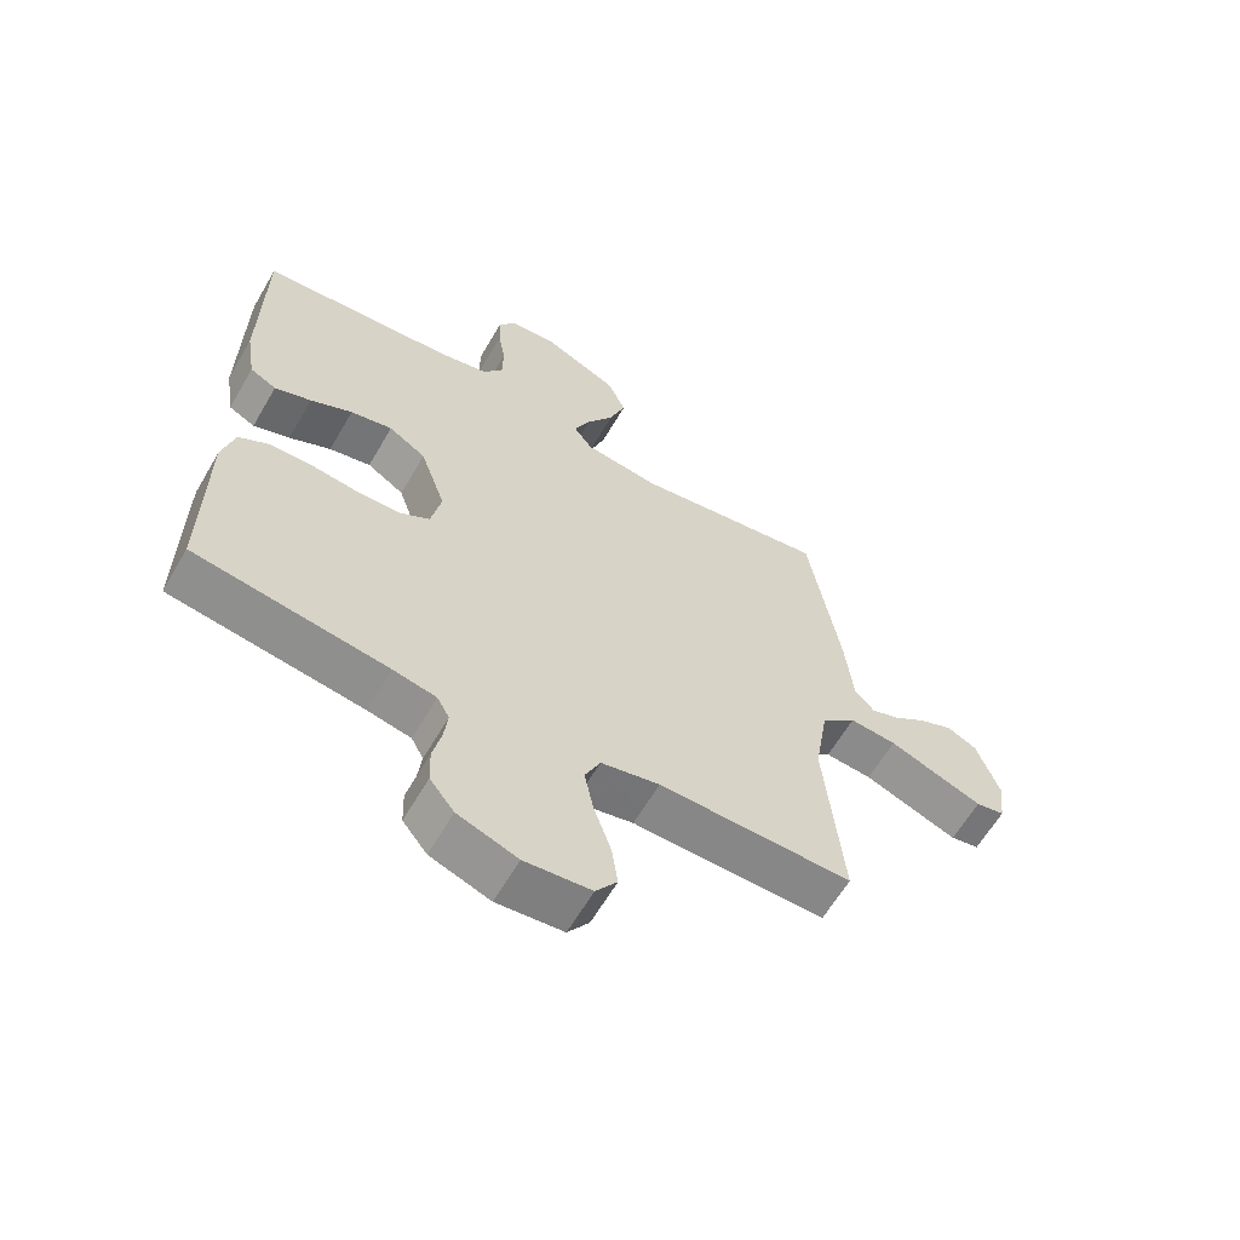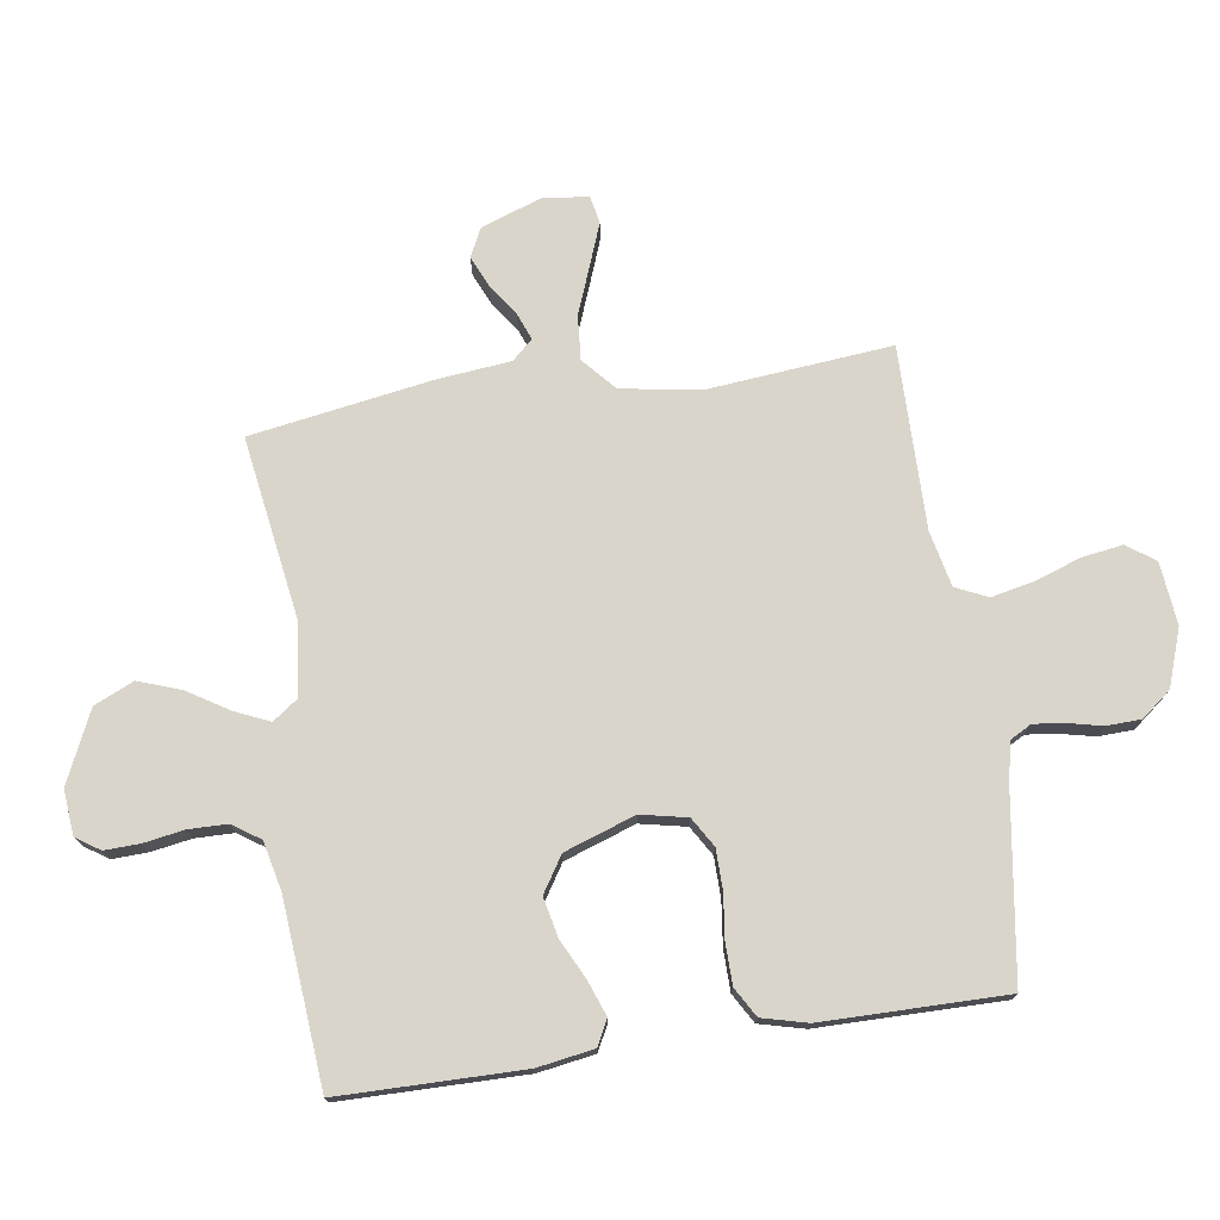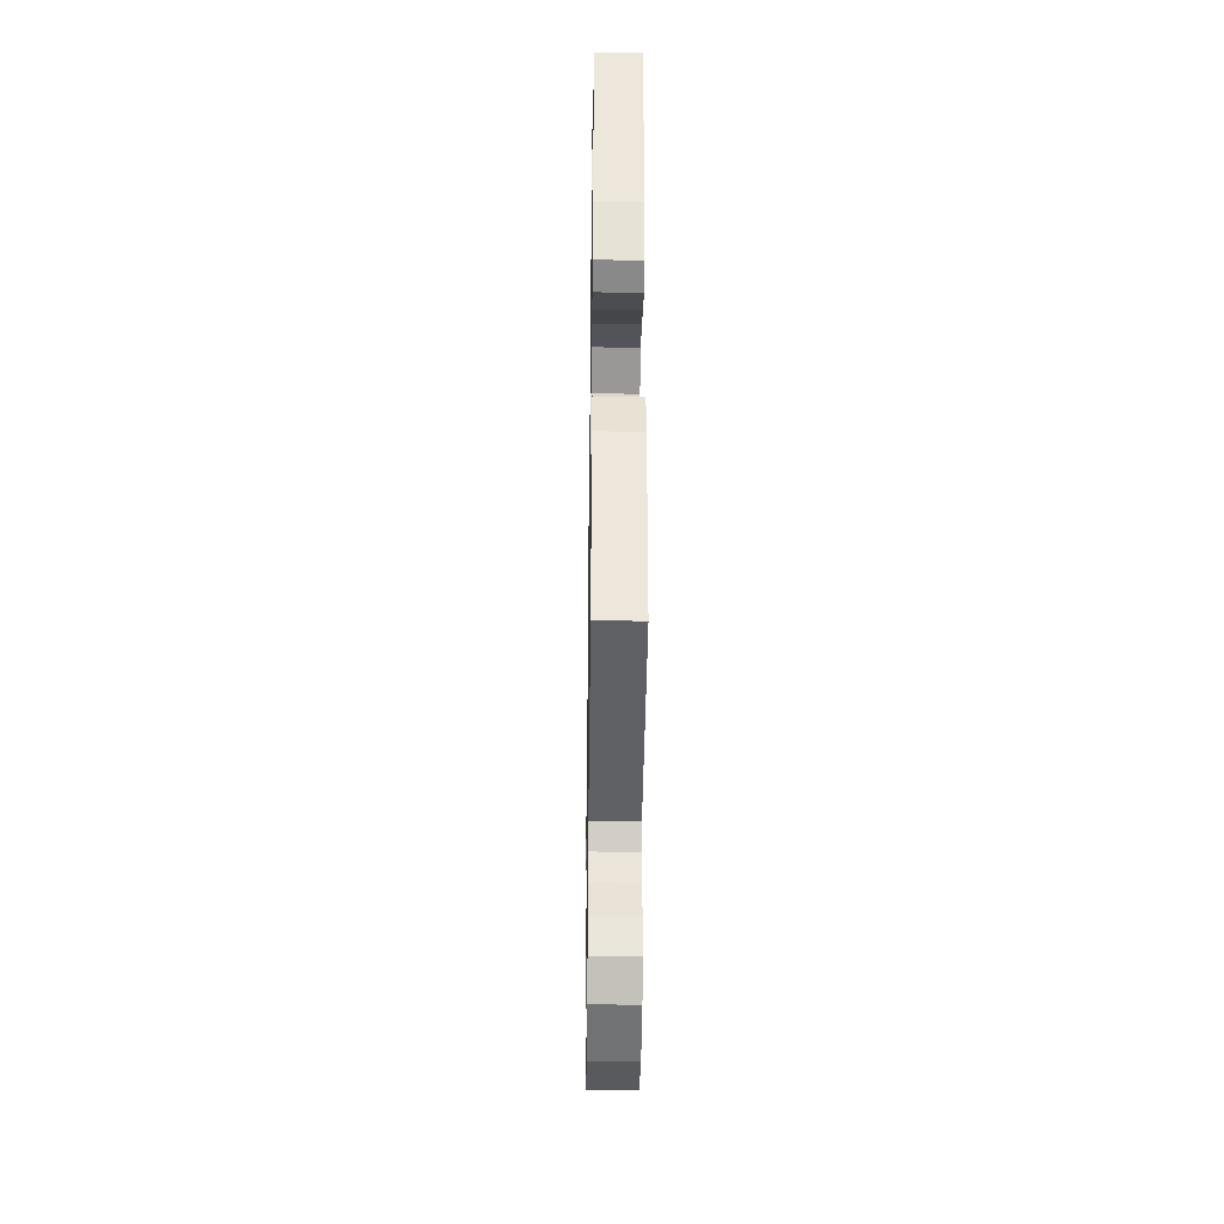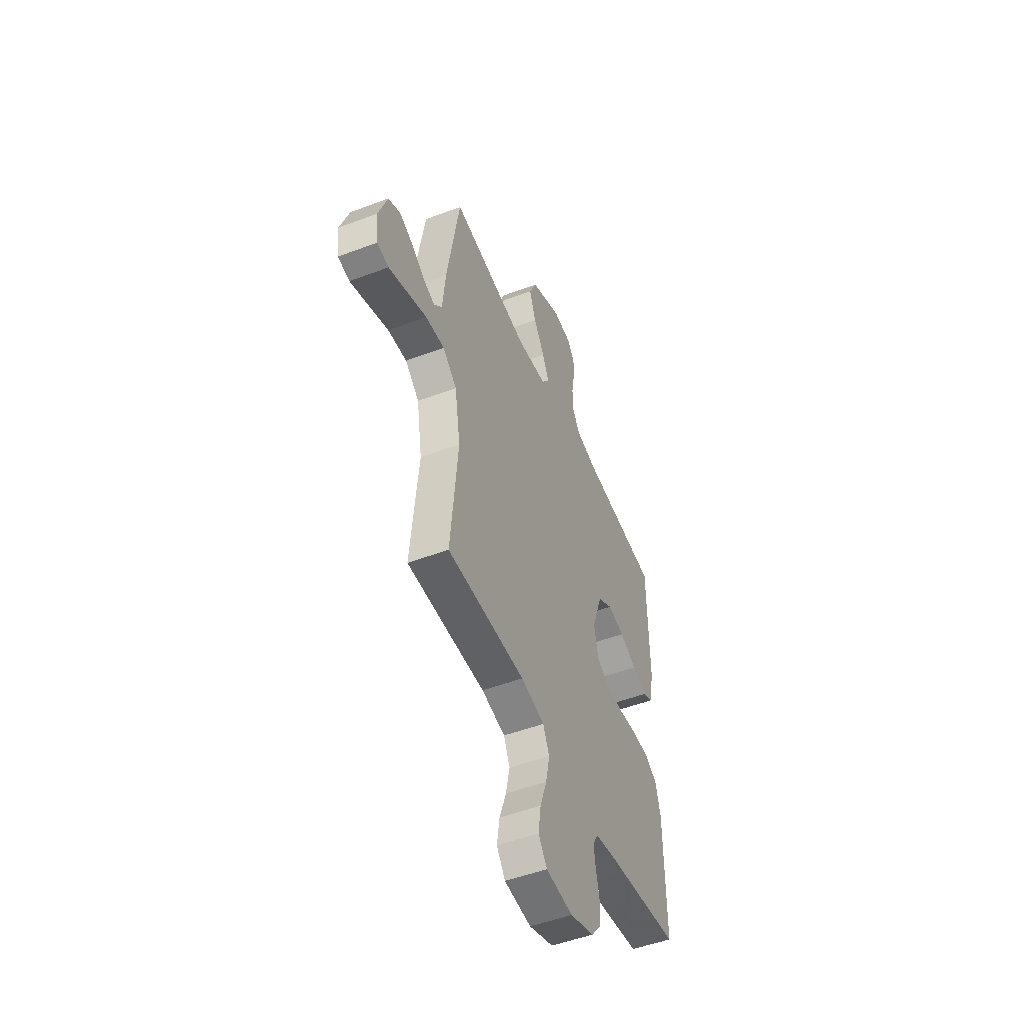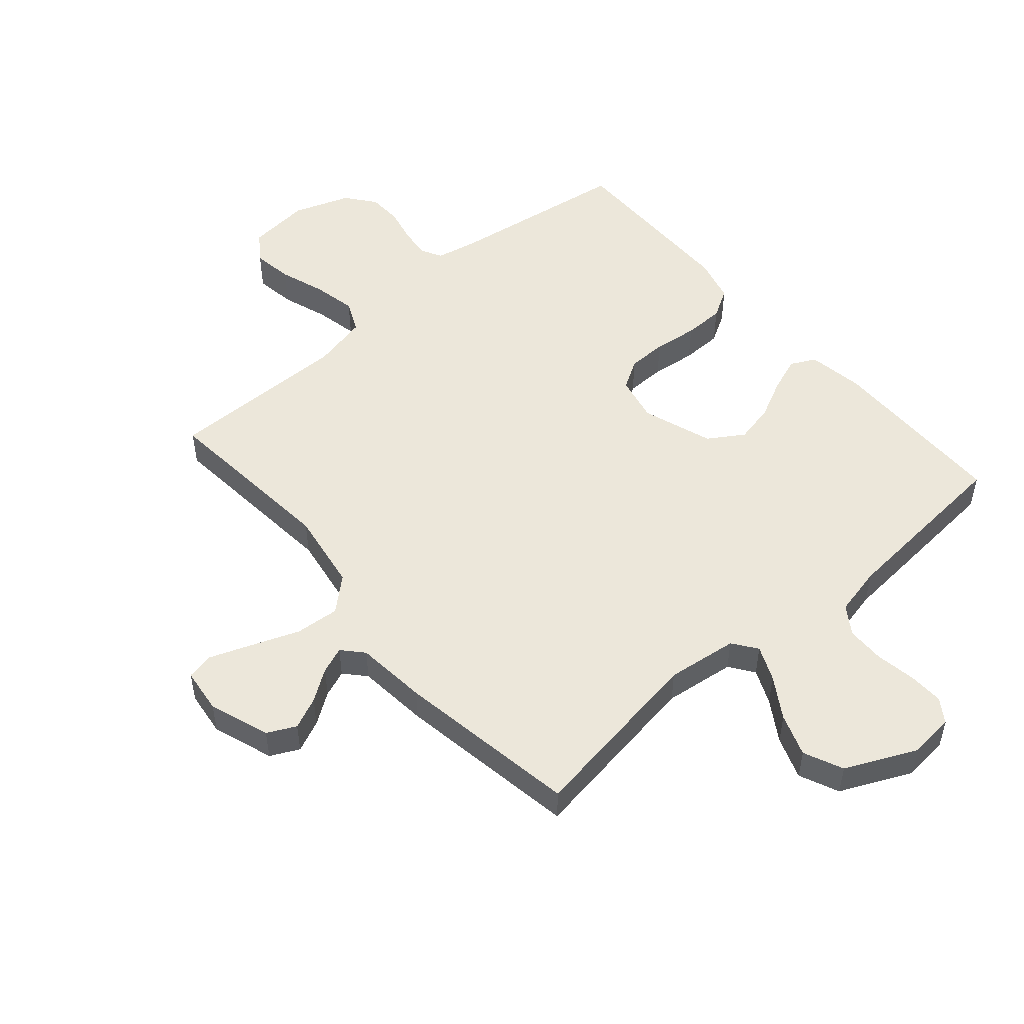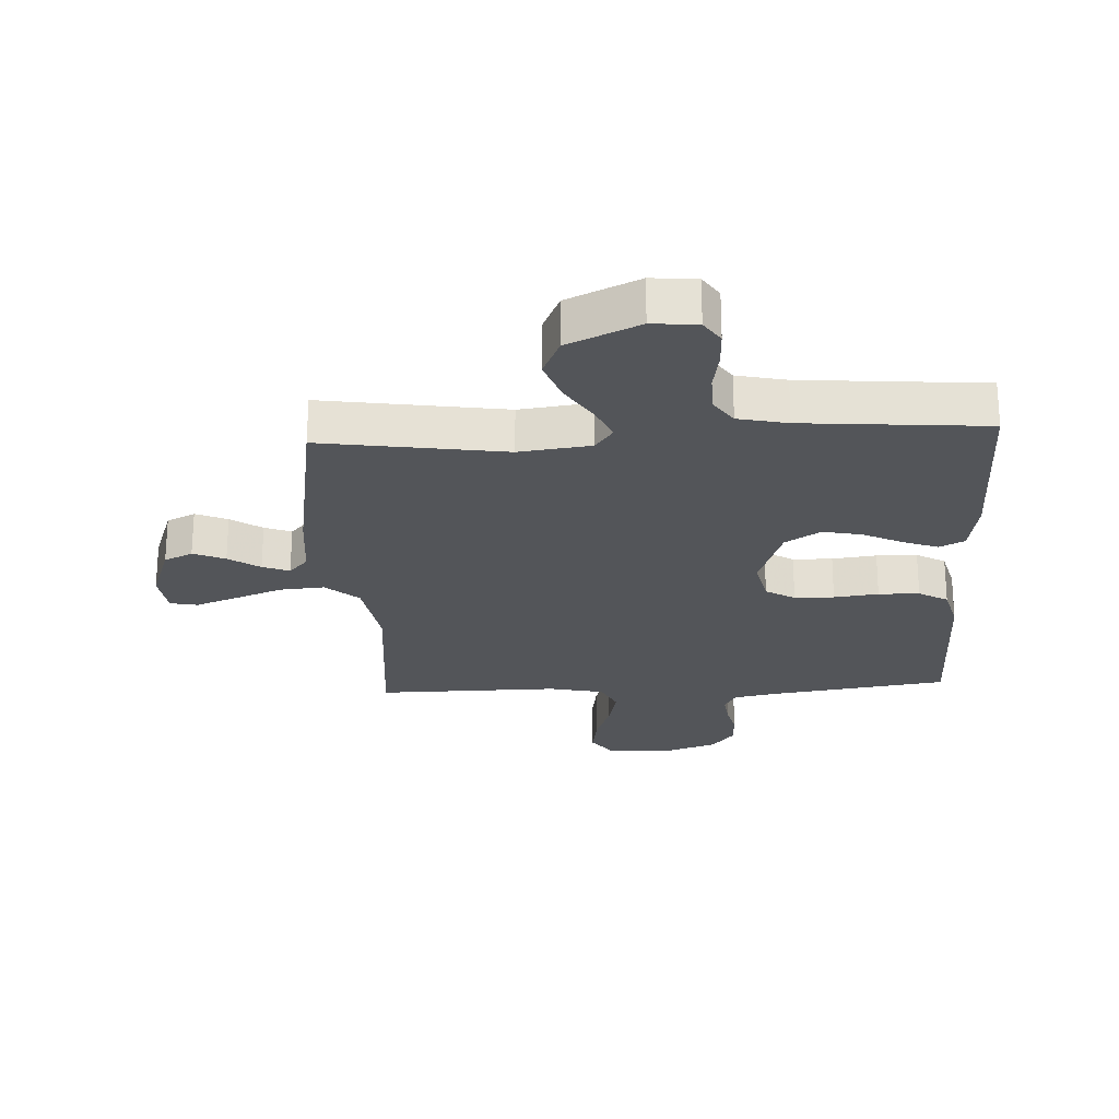
<metadata>
{"format":"obj","ext":"obj","renderer":"f3d","projection":"perspective","resolution":1024,"background":"white","views":[{"elev":-62.2,"azim":149.8,"up":"+Z"},{"elev":74.5,"azim":81.5,"up":"+Y"},{"elev":-36.0,"azim":89.2,"up":"+Z"},{"elev":-50.6,"azim":-67.5,"up":"+Z"},{"elev":51.5,"azim":-40.8,"up":"+Y"},{"elev":-24.3,"azim":3.0,"up":"+Y"}]}
</metadata>
<code>
v 0.5 0.07 0.5
v 0.503 0.07 0.2
v 0.488 0.07 0.107
v 0.447 0.07 0.086
v 0.39 0.07 0.107
v 0.325 0.07 0.139
v 0.26 0.07 0.153
v 0.202 0.07 0.116
v 0.162 0.07 0
v 0.178 0.07 -0.076
v 0.226 0.07 -0.105
v 0.291 0.07 -0.106
v 0.364 0.07 -0.097
v 0.431 0.07 -0.098
v 0.479 0.07 -0.126
v 0.498 0.07 -0.2
v 0.5 0.07 -0.5
v 0.2 0.07 -0.544
v 0.133 0.07 -0.558
v 0.114 0.07 -0.593
v 0.12 0.07 -0.643
v 0.133 0.07 -0.7
v 0.131 0.07 -0.757
v 0.093 0.07 -0.805
v 0 0.07 -0.838
v -0.103 0.07 -0.828
v -0.136 0.07 -0.782
v -0.126 0.07 -0.715
v -0.1 0.07 -0.64
v -0.085 0.07 -0.569
v -0.109 0.07 -0.517
v -0.2 0.07 -0.497
v -0.5 0.07 -0.5
v -0.472 0.07 -0.2
v -0.493 0.07 -0.069
v -0.547 0.07 -0.021
v -0.62 0.07 -0.027
v -0.698 0.07 -0.057
v -0.767 0.07 -0.083
v -0.812 0.07 -0.074
v -0.821 0.07 0
v -0.786 0.07 0.1
v -0.739 0.07 0.123
v -0.687 0.07 0.1
v -0.636 0.07 0.065
v -0.592 0.07 0.048
v -0.561 0.07 0.082
v -0.549 0.07 0.2
v -0.5 0.07 0.5
v -0.2 0.07 0.454
v -0.083 0.07 0.469
v -0.054 0.07 0.509
v -0.079 0.07 0.566
v -0.121 0.07 0.633
v -0.146 0.07 0.703
v -0.117 0.07 0.768
v 0 0.07 0.822
v 0.074 0.07 0.815
v 0.1 0.07 0.776
v 0.098 0.07 0.718
v 0.087 0.07 0.652
v 0.088 0.07 0.589
v 0.119 0.07 0.543
v 0.2 0.07 0.525
v 0.5 0 0.5
v 0.503 0 0.2
v 0.488 0 0.107
v 0.447 0 0.086
v 0.39 0 0.107
v 0.325 0 0.139
v 0.26 0 0.153
v 0.202 0 0.116
v 0.162 0 0
v 0.178 0 -0.076
v 0.226 0 -0.105
v 0.291 0 -0.106
v 0.364 0 -0.097
v 0.431 0 -0.098
v 0.479 0 -0.126
v 0.498 0 -0.2
v 0.5 0 -0.5
v 0.2 0 -0.544
v 0.133 0 -0.558
v 0.114 0 -0.593
v 0.12 0 -0.643
v 0.133 0 -0.7
v 0.131 0 -0.757
v 0.093 0 -0.805
v 0 0 -0.838
v -0.103 0 -0.828
v -0.136 0 -0.782
v -0.126 0 -0.715
v -0.1 0 -0.64
v -0.085 0 -0.569
v -0.109 0 -0.517
v -0.2 0 -0.497
v -0.5 0 -0.5
v -0.472 0 -0.2
v -0.493 0 -0.069
v -0.547 0 -0.021
v -0.62 0 -0.027
v -0.698 0 -0.057
v -0.767 0 -0.083
v -0.812 0 -0.074
v -0.821 0 0
v -0.786 0 0.1
v -0.739 0 0.123
v -0.687 0 0.1
v -0.636 0 0.065
v -0.592 0 0.048
v -0.561 0 0.082
v -0.549 0 0.2
v -0.5 0 0.5
v -0.2 0 0.454
v -0.083 0 0.469
v -0.054 0 0.509
v -0.079 0 0.566
v -0.121 0 0.633
v -0.146 0 0.703
v -0.117 0 0.768
v 0 0 0.822
v 0.074 0 0.815
v 0.1 0 0.776
v 0.098 0 0.718
v 0.087 0 0.652
v 0.088 0 0.589
v 0.119 0 0.543
v 0.2 0 0.525
f 59 60 61
f 58 59 61
f 57 58 61
f 56 57 61
f 55 56 61
f 54 55 61
f 53 54 61
f 52 53 61 62
f 51 52 62 63
f 47 48 49 50
f 46 47 50 51
f 43 44 45
f 42 43 45
f 41 42 45
f 40 41 45
f 39 40 45
f 38 39 45
f 37 38 45
f 36 37 45 46
f 51 63 64
f 46 51 64
f 36 46 64
f 35 36 64
f 27 28 29
f 26 27 29
f 25 26 29
f 24 25 29
f 23 24 29
f 22 23 29
f 21 22 29
f 20 21 29 30
f 19 20 30 31
f 16 17 18
f 15 16 18
f 14 15 18
f 13 14 18
f 12 13 18
f 19 31 32
f 18 19 32
f 12 18 32
f 11 12 32
f 4 5 6
f 3 4 6
f 2 3 6
f 1 2 6
f 64 1 6
f 64 6 7
f 64 7 8
f 35 64 8
f 34 35 8
f 32 33 34
f 11 32 34
f 10 11 34
f 9 10 34
f 8 9 34
f 125 124 123
f 125 123 122
f 125 122 121
f 125 121 120
f 125 120 119
f 125 119 118
f 125 118 117
f 126 125 117 116
f 127 126 116 115
f 114 113 112 111
f 115 114 111 110
f 109 108 107
f 109 107 106
f 109 106 105
f 109 105 104
f 109 104 103
f 109 103 102
f 109 102 101
f 110 109 101 100
f 128 127 115
f 128 115 110
f 128 110 100
f 128 100 99
f 93 92 91
f 93 91 90
f 93 90 89
f 93 89 88
f 93 88 87
f 93 87 86
f 93 86 85
f 94 93 85 84
f 95 94 84 83
f 82 81 80
f 82 80 79
f 82 79 78
f 82 78 77
f 82 77 76
f 96 95 83
f 96 83 82
f 96 82 76
f 96 76 75
f 70 69 68
f 70 68 67
f 70 67 66
f 70 66 65
f 70 65 128
f 71 70 128
f 72 71 128
f 72 128 99
f 72 99 98
f 98 97 96
f 98 96 75
f 98 75 74
f 98 74 73
f 98 73 72
f 1 65 66 2
f 2 66 67 3
f 3 67 68 4
f 4 68 69 5
f 5 69 70 6
f 6 70 71 7
f 7 71 72 8
f 8 72 73 9
f 9 73 74 10
f 10 74 75 11
f 11 75 76 12
f 12 76 77 13
f 13 77 78 14
f 14 78 79 15
f 15 79 80 16
f 16 80 81 17
f 17 81 82 18
f 18 82 83 19
f 19 83 84 20
f 20 84 85 21
f 21 85 86 22
f 22 86 87 23
f 23 87 88 24
f 24 88 89 25
f 25 89 90 26
f 26 90 91 27
f 27 91 92 28
f 28 92 93 29
f 29 93 94 30
f 30 94 95 31
f 31 95 96 32
f 32 96 97 33
f 33 97 98 34
f 34 98 99 35
f 35 99 100 36
f 36 100 101 37
f 37 101 102 38
f 38 102 103 39
f 39 103 104 40
f 40 104 105 41
f 41 105 106 42
f 42 106 107 43
f 43 107 108 44
f 44 108 109 45
f 45 109 110 46
f 46 110 111 47
f 47 111 112 48
f 48 112 113 49
f 49 113 114 50
f 50 114 115 51
f 51 115 116 52
f 52 116 117 53
f 53 117 118 54
f 54 118 119 55
f 55 119 120 56
f 56 120 121 57
f 57 121 122 58
f 58 122 123 59
f 59 123 124 60
f 60 124 125 61
f 61 125 126 62
f 62 126 127 63
f 63 127 128 64
f 64 128 65 1

</code>
